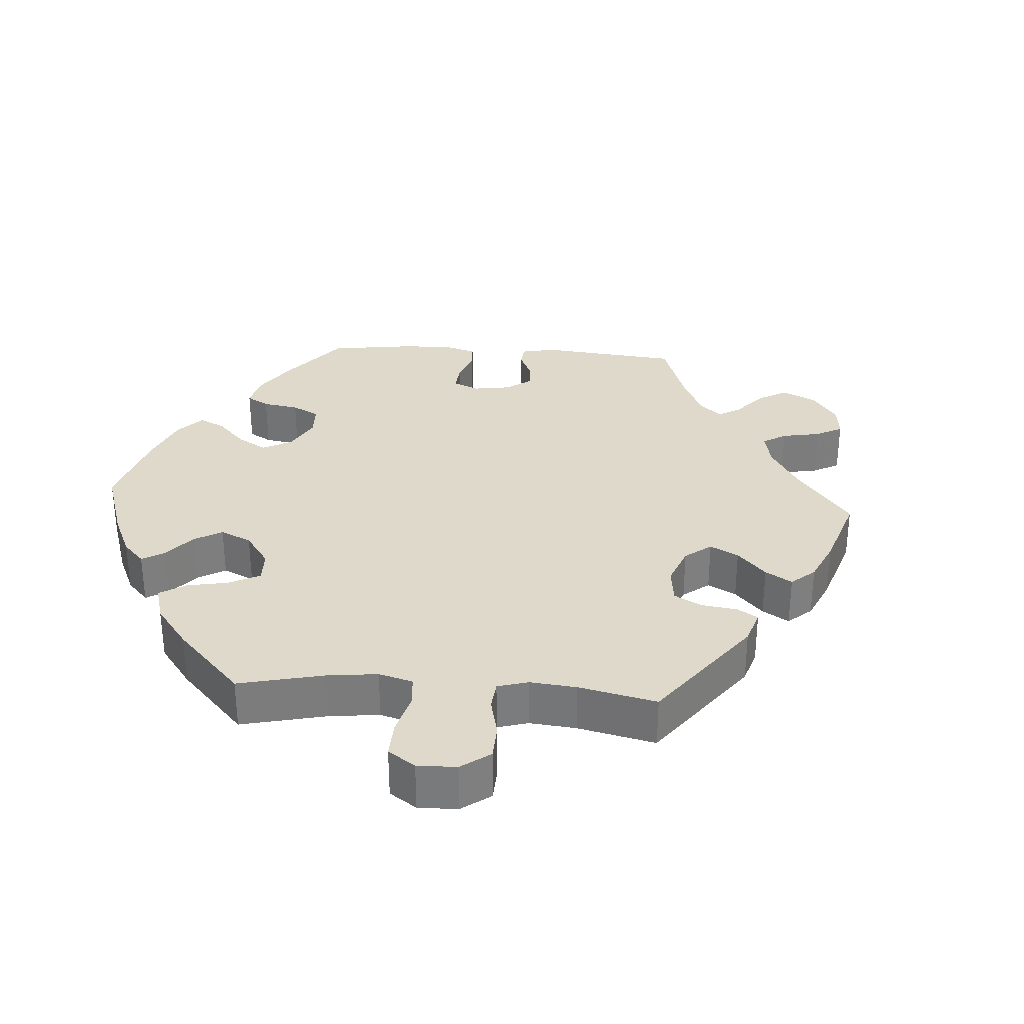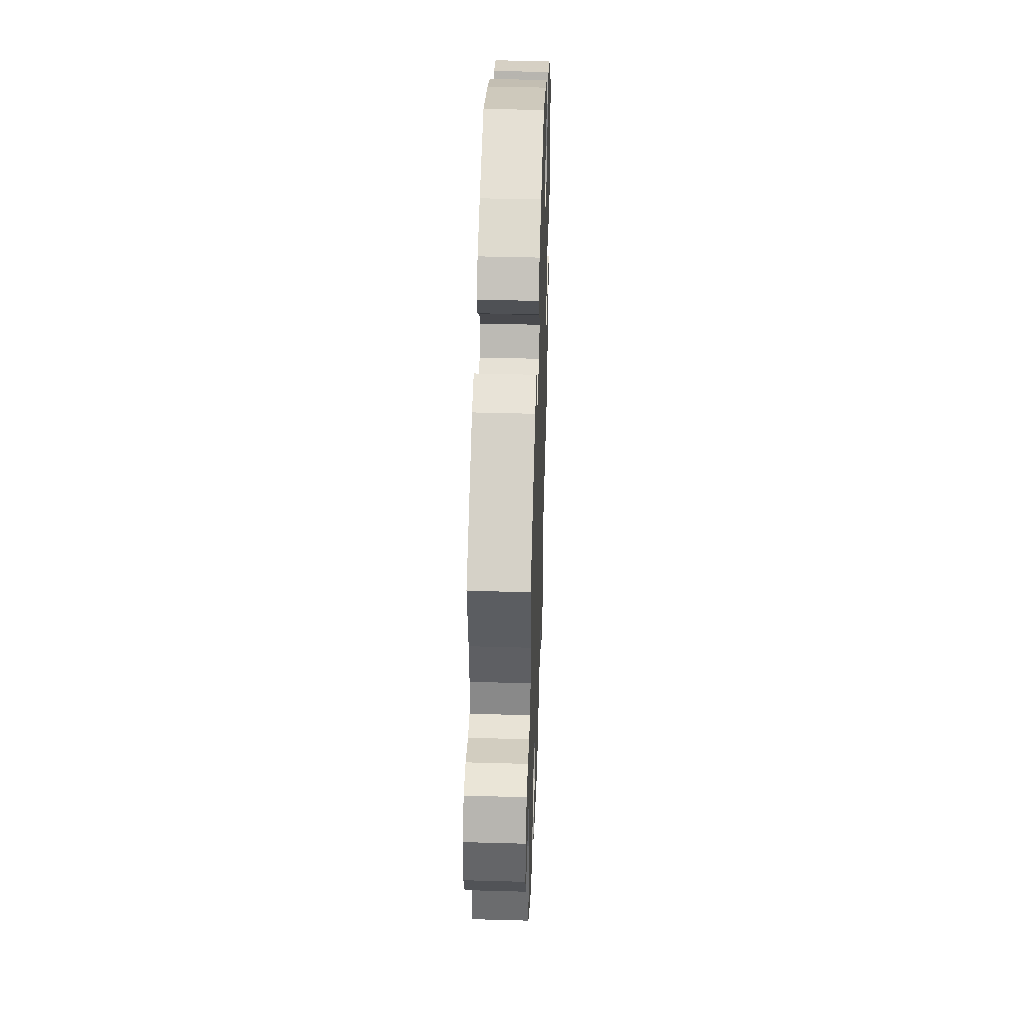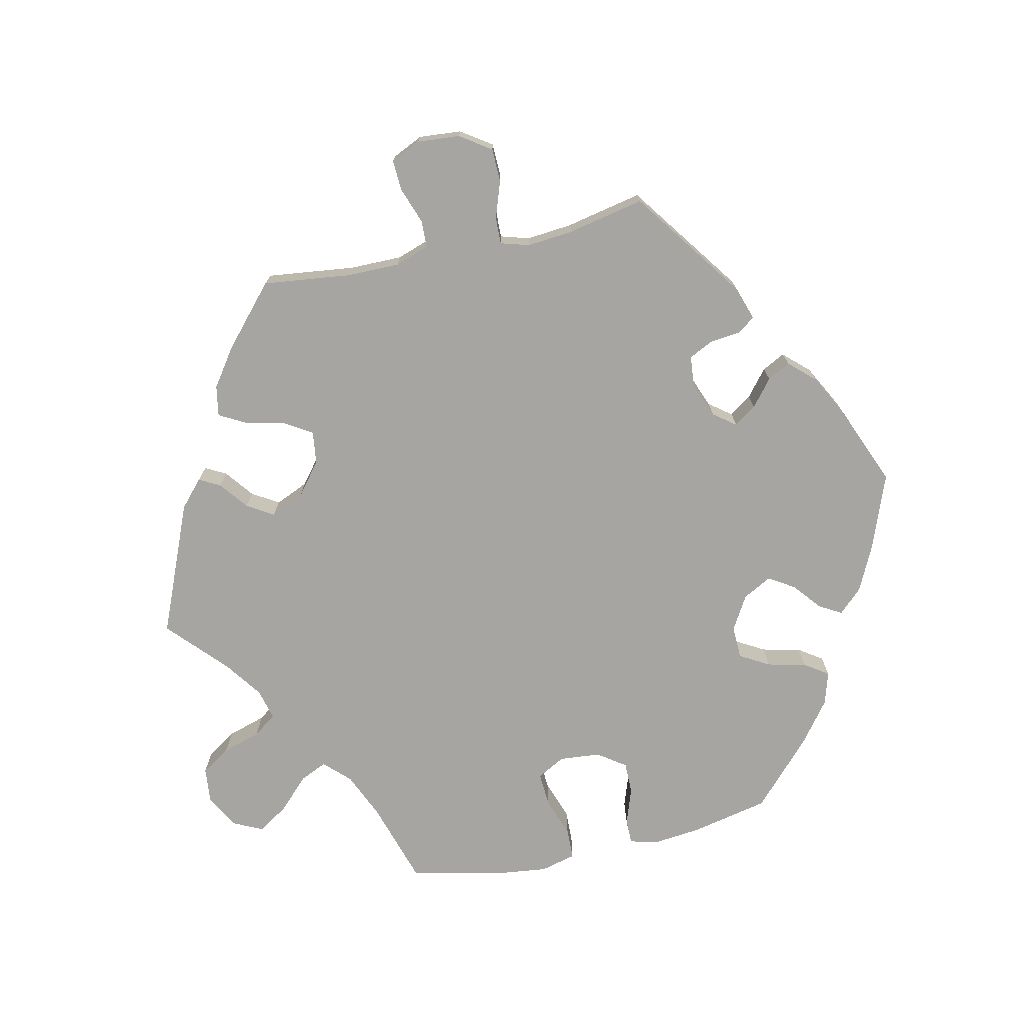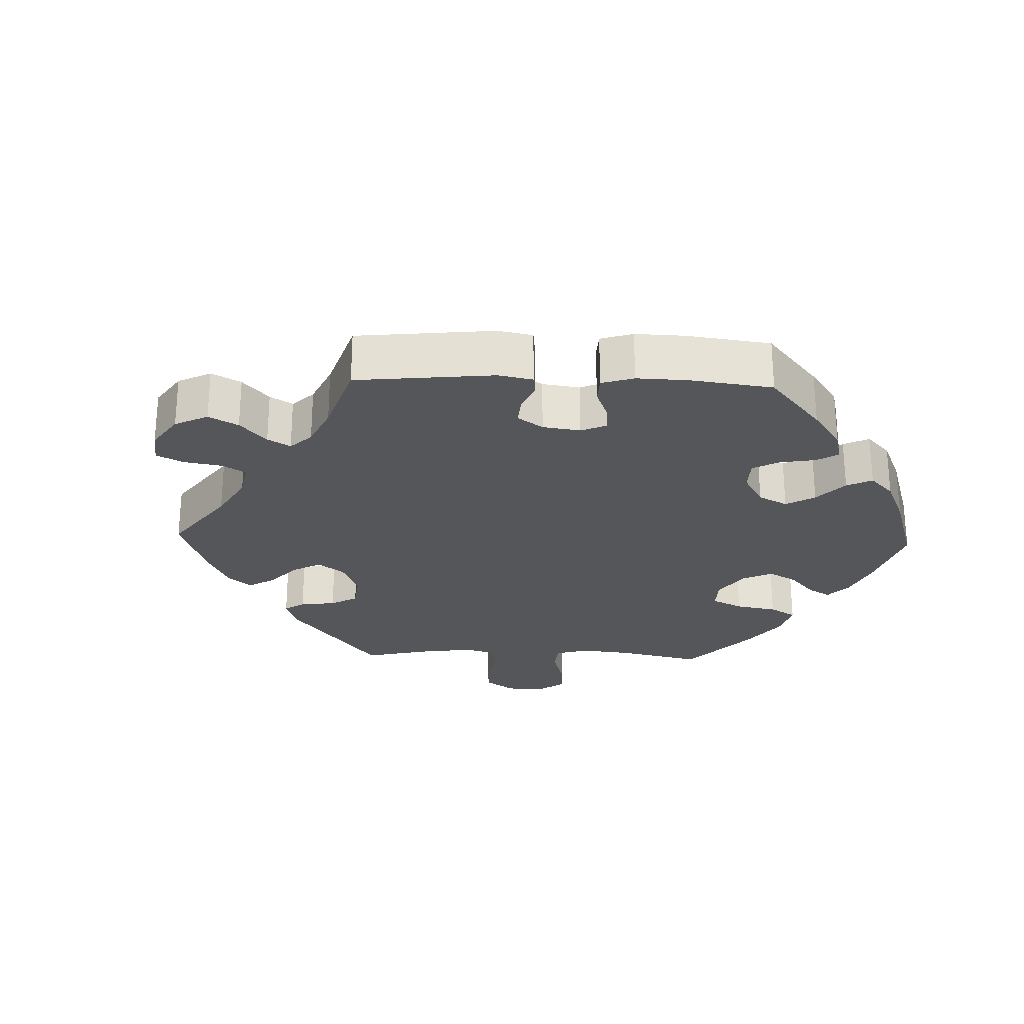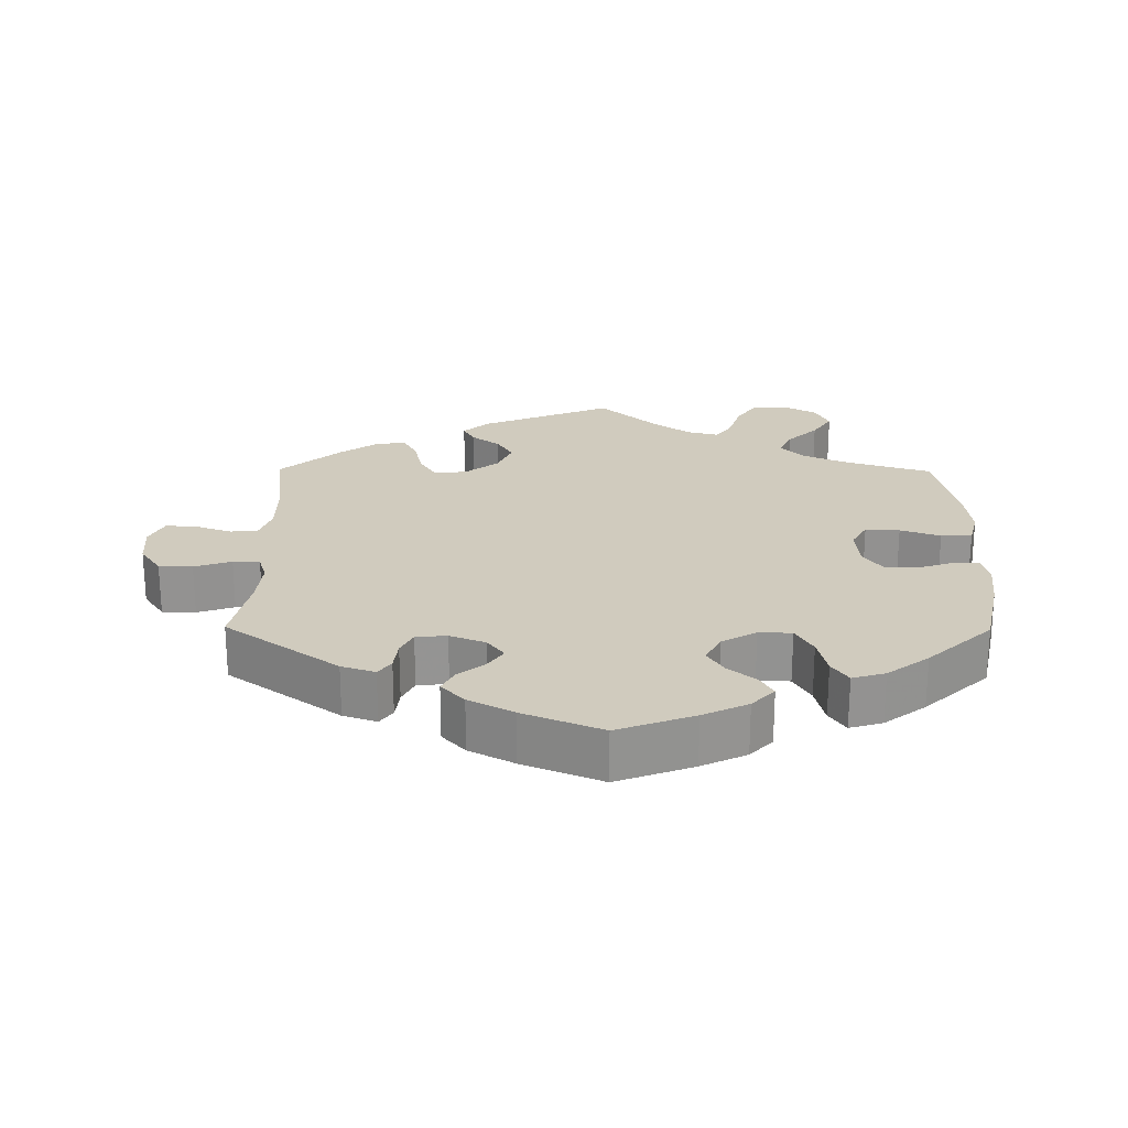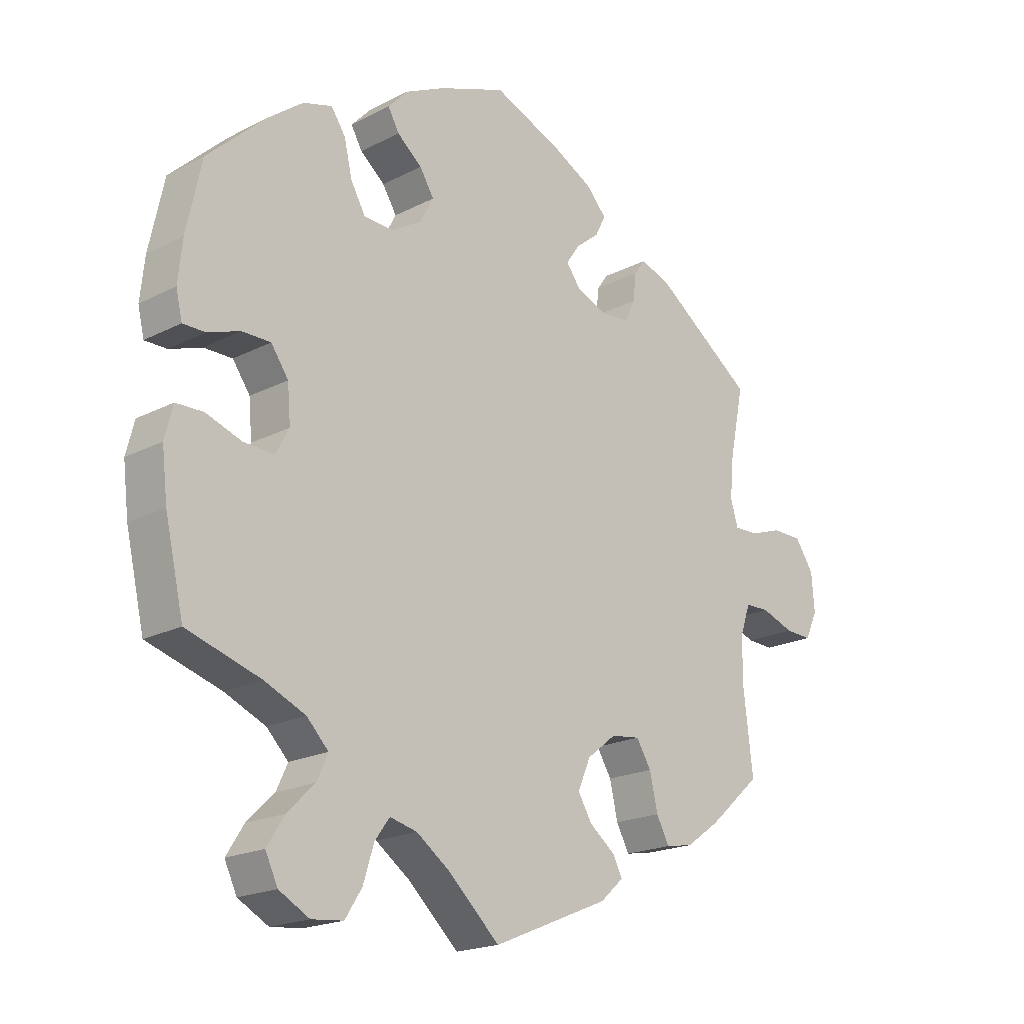
<metadata>
{"format":"obj","ext":"obj","renderer":"f3d","projection":"perspective","resolution":1024,"background":"white","views":[{"elev":31.7,"azim":154.0,"up":"+Y"},{"elev":43.0,"azim":-88.1,"up":"+Z"},{"elev":-73.9,"azim":-77.6,"up":"+Y"},{"elev":-25.9,"azim":-32.0,"up":"+Y"},{"elev":23.3,"azim":0.5,"up":"+Y"},{"elev":-19.5,"azim":133.9,"up":"+Z"}]}
</metadata>
<code>
v -0.486 0.07 -0.162
v -0.486 0.07 -0.087
v -0.503 0.07 -0.038
v -0.542 0.07 -0.037
v -0.595 0.07 -0.056
v -0.638 0.07 -0.058
v -0.658 0.07 -0.015
v -0.653 0.07 0.046
v -0.623 0.07 0.09
v -0.575 0.07 0.091
v -0.522 0.07 0.073
v -0.484 0.07 0.072
v -0.472 0.07 0.113
v -0.478 0.07 0.178
v -0.501 0.07 0.289
v -0.339 0.07 0.406
v -0.291 0.07 0.422
v -0.273 0.07 0.397
v -0.268 0.07 0.353
v -0.251 0.07 0.318
v -0.207 0.07 0.314
v -0.156 0.07 0.334
v -0.132 0.07 0.366
v -0.154 0.07 0.398
v -0.192 0.07 0.429
v -0.209 0.07 0.462
v -0.176 0.07 0.498
v -0.112 0.07 0.532
v 0 0.07 0.578
v 0.109 0.07 0.537
v 0.173 0.07 0.506
v 0.205 0.07 0.472
v 0.187 0.07 0.44
v 0.147 0.07 0.407
v 0.124 0.07 0.37
v 0.146 0.07 0.329
v 0.195 0.07 0.3
v 0.242 0.07 0.302
v 0.266 0.07 0.344
v 0.279 0.07 0.4
v 0.302 0.07 0.434
v 0.349 0.07 0.42
v 0.408 0.07 0.375
v 0.5 0.07 0.289
v 0.524 0.07 0.177
v 0.531 0.07 0.111
v 0.521 0.07 0.068
v 0.485 0.07 0.068
v 0.433 0.07 0.086
v 0.387 0.07 0.086
v 0.359 0.07 0.046
v 0.354 0.07 -0.013
v 0.376 0.07 -0.053
v 0.425 0.07 -0.05
v 0.482 0.07 -0.03
v 0.526 0.07 -0.031
v 0.539 0.07 -0.082
v 0.53 0.07 -0.158
v 0.5 0.07 -0.289
v 0.381 0.07 -0.326
v 0.315 0.07 -0.355
v 0.28 0.07 -0.391
v 0.298 0.07 -0.43
v 0.342 0.07 -0.473
v 0.37 0.07 -0.517
v 0.35 0.07 -0.559
v 0.301 0.07 -0.586
v 0.25 0.07 -0.581
v 0.223 0.07 -0.539
v 0.206 0.07 -0.484
v 0.182 0.07 -0.451
v 0.138 0.07 -0.462
v 0.084 0.07 -0.501
v 0.001 0.07 -0.578
v -0.187 0.07 -0.5
v -0.225 0.07 -0.466
v -0.209 0.07 -0.436
v -0.168 0.07 -0.404
v -0.145 0.07 -0.366
v -0.166 0.07 -0.318
v -0.213 0.07 -0.281
v -0.26 0.07 -0.275
v -0.284 0.07 -0.314
v -0.297 0.07 -0.371
v -0.318 0.07 -0.41
v -0.362 0.07 -0.402
v -0.416 0.07 -0.364
v -0.501 0.07 -0.289
v -0.486 0 -0.162
v -0.486 0 -0.087
v -0.503 0 -0.038
v -0.542 0 -0.037
v -0.595 0 -0.056
v -0.638 0 -0.058
v -0.658 0 -0.015
v -0.653 0 0.046
v -0.623 0 0.09
v -0.575 0 0.091
v -0.522 0 0.073
v -0.484 0 0.072
v -0.472 0 0.113
v -0.478 0 0.178
v -0.501 0 0.289
v -0.339 0 0.406
v -0.291 0 0.422
v -0.273 0 0.397
v -0.268 0 0.353
v -0.251 0 0.318
v -0.207 0 0.314
v -0.156 0 0.334
v -0.132 0 0.366
v -0.154 0 0.398
v -0.192 0 0.429
v -0.209 0 0.462
v -0.176 0 0.498
v -0.112 0 0.532
v 0 0 0.578
v 0.109 0 0.537
v 0.173 0 0.506
v 0.205 0 0.472
v 0.187 0 0.44
v 0.147 0 0.407
v 0.124 0 0.37
v 0.146 0 0.329
v 0.195 0 0.3
v 0.242 0 0.302
v 0.266 0 0.344
v 0.279 0 0.4
v 0.302 0 0.434
v 0.349 0 0.42
v 0.408 0 0.375
v 0.5 0 0.289
v 0.524 0 0.177
v 0.531 0 0.111
v 0.521 0 0.068
v 0.485 0 0.068
v 0.433 0 0.086
v 0.387 0 0.086
v 0.359 0 0.046
v 0.354 0 -0.013
v 0.376 0 -0.053
v 0.425 0 -0.05
v 0.482 0 -0.03
v 0.526 0 -0.031
v 0.539 0 -0.082
v 0.53 0 -0.158
v 0.5 0 -0.289
v 0.381 0 -0.326
v 0.315 0 -0.355
v 0.28 0 -0.391
v 0.298 0 -0.43
v 0.342 0 -0.473
v 0.37 0 -0.517
v 0.35 0 -0.559
v 0.301 0 -0.586
v 0.25 0 -0.581
v 0.223 0 -0.539
v 0.206 0 -0.484
v 0.182 0 -0.451
v 0.138 0 -0.462
v 0.084 0 -0.501
v 0.001 0 -0.578
v -0.187 0 -0.5
v -0.225 0 -0.466
v -0.209 0 -0.436
v -0.168 0 -0.404
v -0.145 0 -0.366
v -0.166 0 -0.318
v -0.213 0 -0.281
v -0.26 0 -0.275
v -0.284 0 -0.314
v -0.297 0 -0.371
v -0.318 0 -0.41
v -0.362 0 -0.402
v -0.416 0 -0.364
v -0.501 0 -0.289
f 87 88 1
f 86 87 1 2
f 83 84 85 86
f 82 83 86 2
f 81 82 2 3
f 80 81 3
f 75 76 77 78
f 73 74 75 78
f 72 73 78 79
f 71 72 79 80
f 67 68 69 70
f 67 70 71
f 66 67 71
f 63 64 65 66
f 62 63 66 71
f 61 62 71 80
f 57 58 59 60
f 54 55 56 57
f 53 54 57 60
f 52 53 60 61
f 46 47 48 49
f 46 49 50
f 45 46 50
f 44 45 50
f 43 44 50 51
f 39 40 41 42
f 38 39 42 43
f 31 32 33 34
f 31 34 35
f 30 31 35
f 29 30 35
f 28 29 35 36
f 24 25 26 27
f 23 24 27 28
f 16 17 18 19
f 14 15 16 19
f 13 14 19 20
f 12 13 20 21
f 8 9 10 11
f 8 11 12
f 7 8 12
f 4 5 6 7
f 3 4 7 12
f 51 52 61 80
f 38 43 51 80
f 37 38 80 3
f 36 37 3 12
f 23 28 36
f 22 23 36
f 12 21 22 36
f 89 176 175
f 90 89 175 174
f 174 173 172 171
f 90 174 171 170
f 91 90 170 169
f 91 169 168
f 166 165 164 163
f 166 163 162 161
f 167 166 161 160
f 168 167 160 159
f 158 157 156 155
f 159 158 155
f 159 155 154
f 154 153 152 151
f 159 154 151 150
f 168 159 150 149
f 148 147 146 145
f 145 144 143 142
f 148 145 142 141
f 149 148 141 140
f 137 136 135 134
f 138 137 134
f 138 134 133
f 138 133 132
f 139 138 132 131
f 130 129 128 127
f 131 130 127 126
f 122 121 120 119
f 123 122 119
f 123 119 118
f 123 118 117
f 124 123 117 116
f 115 114 113 112
f 116 115 112 111
f 107 106 105 104
f 107 104 103 102
f 108 107 102 101
f 109 108 101 100
f 99 98 97 96
f 100 99 96
f 100 96 95
f 95 94 93 92
f 100 95 92 91
f 168 149 140 139
f 168 139 131 126
f 91 168 126 125
f 100 91 125 124
f 124 116 111
f 124 111 110
f 124 110 109 100
f 1 89 90 2
f 2 90 91 3
f 3 91 92 4
f 4 92 93 5
f 5 93 94 6
f 6 94 95 7
f 7 95 96 8
f 8 96 97 9
f 9 97 98 10
f 10 98 99 11
f 11 99 100 12
f 12 100 101 13
f 13 101 102 14
f 14 102 103 15
f 15 103 104 16
f 16 104 105 17
f 17 105 106 18
f 18 106 107 19
f 19 107 108 20
f 20 108 109 21
f 21 109 110 22
f 22 110 111 23
f 23 111 112 24
f 24 112 113 25
f 25 113 114 26
f 26 114 115 27
f 27 115 116 28
f 28 116 117 29
f 29 117 118 30
f 30 118 119 31
f 31 119 120 32
f 32 120 121 33
f 33 121 122 34
f 34 122 123 35
f 35 123 124 36
f 36 124 125 37
f 37 125 126 38
f 38 126 127 39
f 39 127 128 40
f 40 128 129 41
f 41 129 130 42
f 42 130 131 43
f 43 131 132 44
f 44 132 133 45
f 45 133 134 46
f 46 134 135 47
f 47 135 136 48
f 48 136 137 49
f 49 137 138 50
f 50 138 139 51
f 51 139 140 52
f 52 140 141 53
f 53 141 142 54
f 54 142 143 55
f 55 143 144 56
f 56 144 145 57
f 57 145 146 58
f 58 146 147 59
f 59 147 148 60
f 60 148 149 61
f 61 149 150 62
f 62 150 151 63
f 63 151 152 64
f 64 152 153 65
f 65 153 154 66
f 66 154 155 67
f 67 155 156 68
f 68 156 157 69
f 69 157 158 70
f 70 158 159 71
f 71 159 160 72
f 72 160 161 73
f 73 161 162 74
f 74 162 163 75
f 75 163 164 76
f 76 164 165 77
f 77 165 166 78
f 78 166 167 79
f 79 167 168 80
f 80 168 169 81
f 81 169 170 82
f 82 170 171 83
f 83 171 172 84
f 84 172 173 85
f 85 173 174 86
f 86 174 175 87
f 87 175 176 88
f 88 176 89 1

</code>
